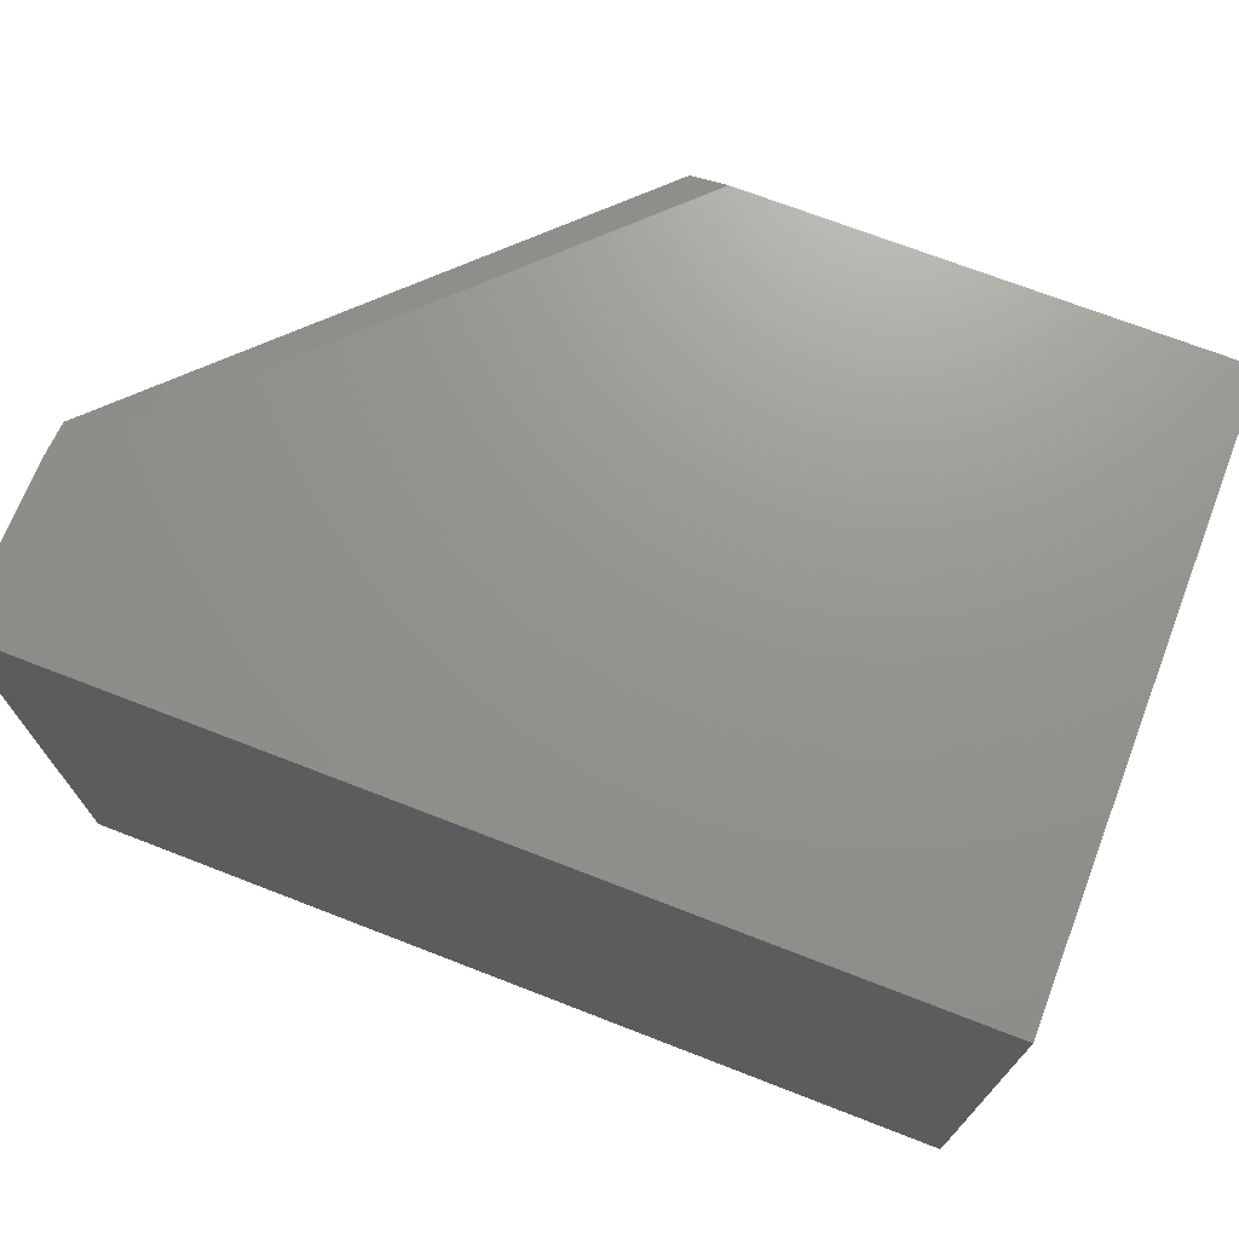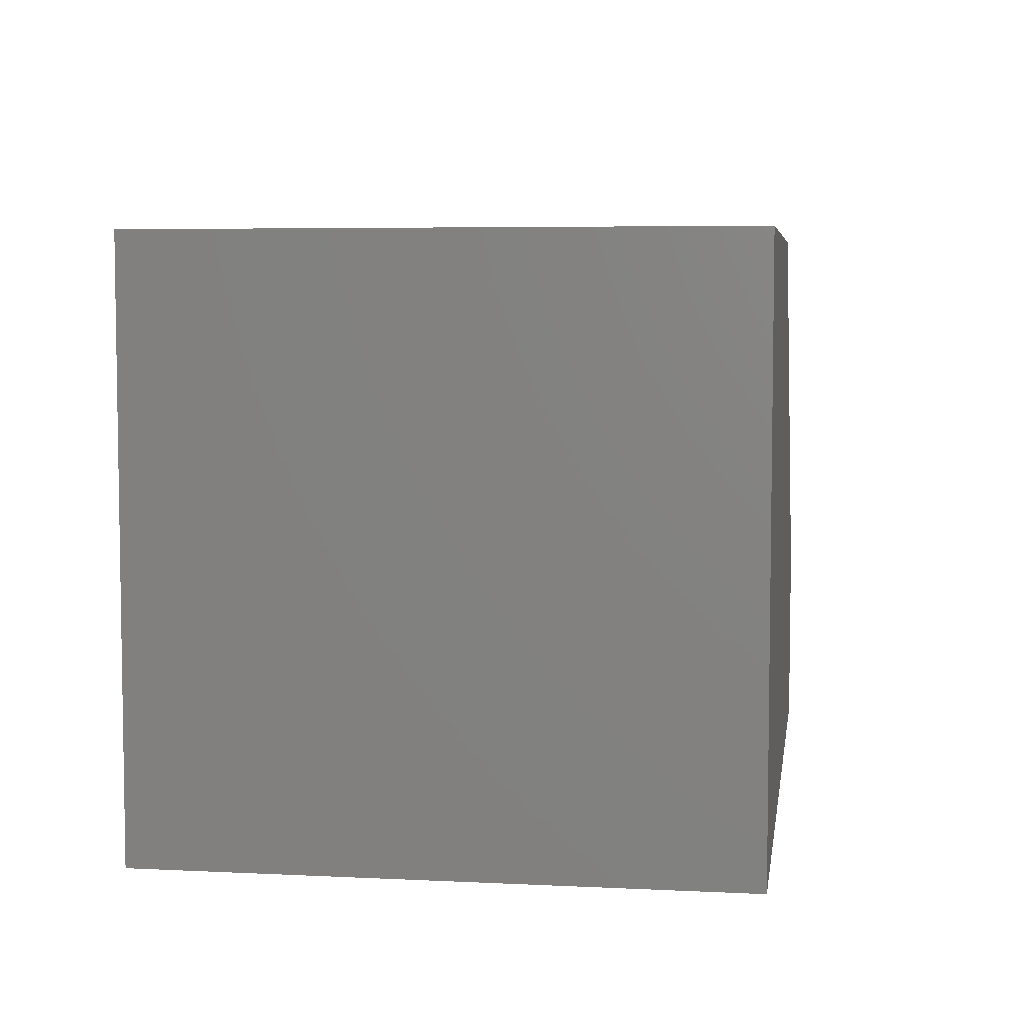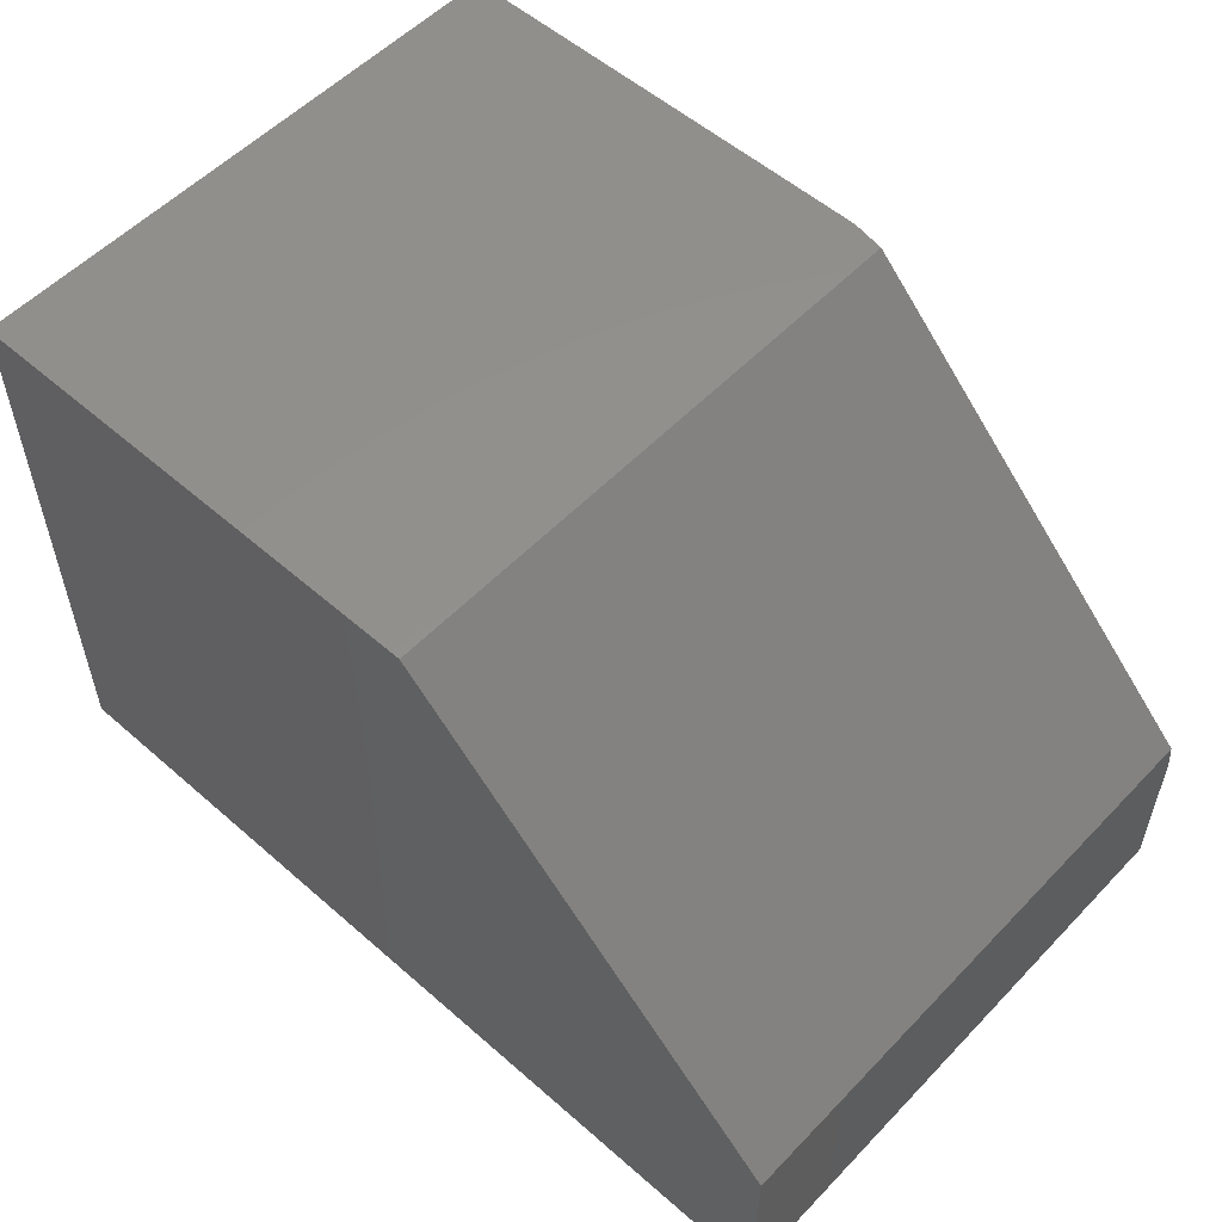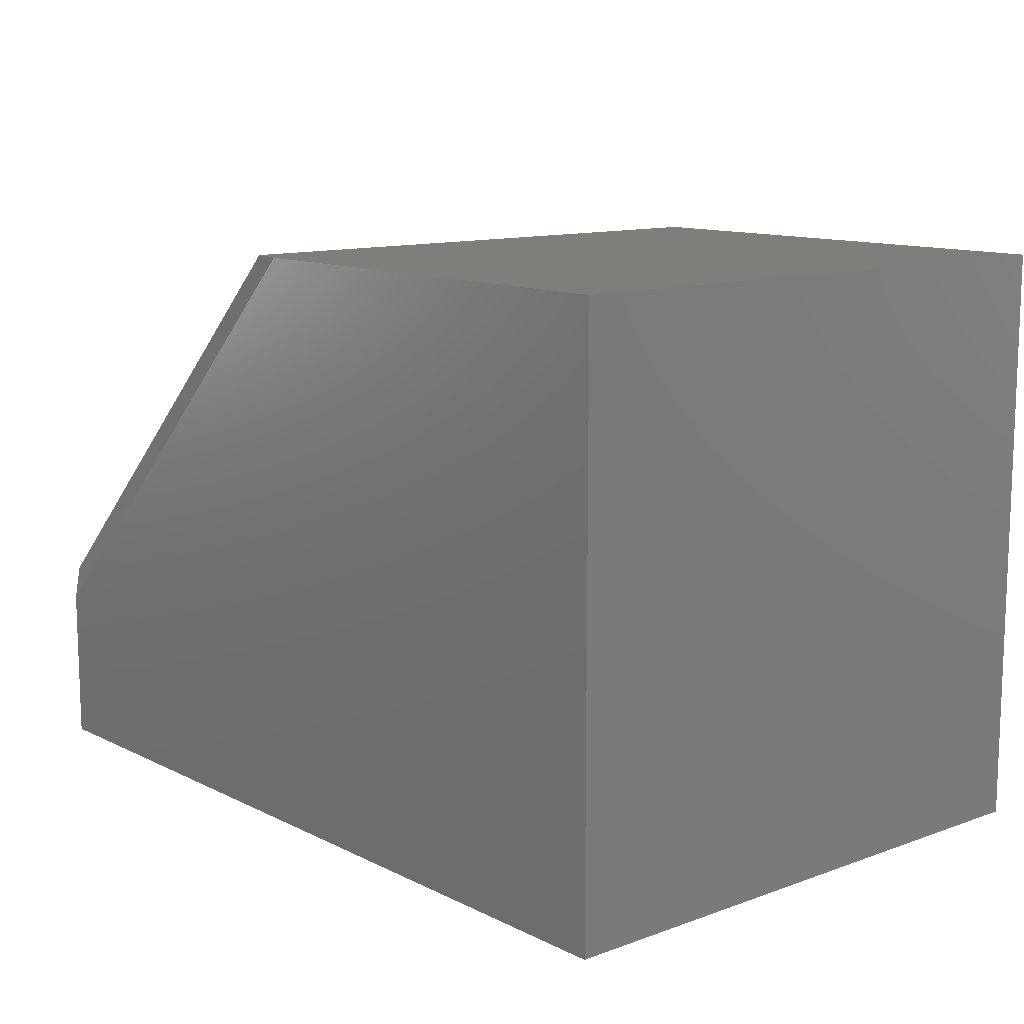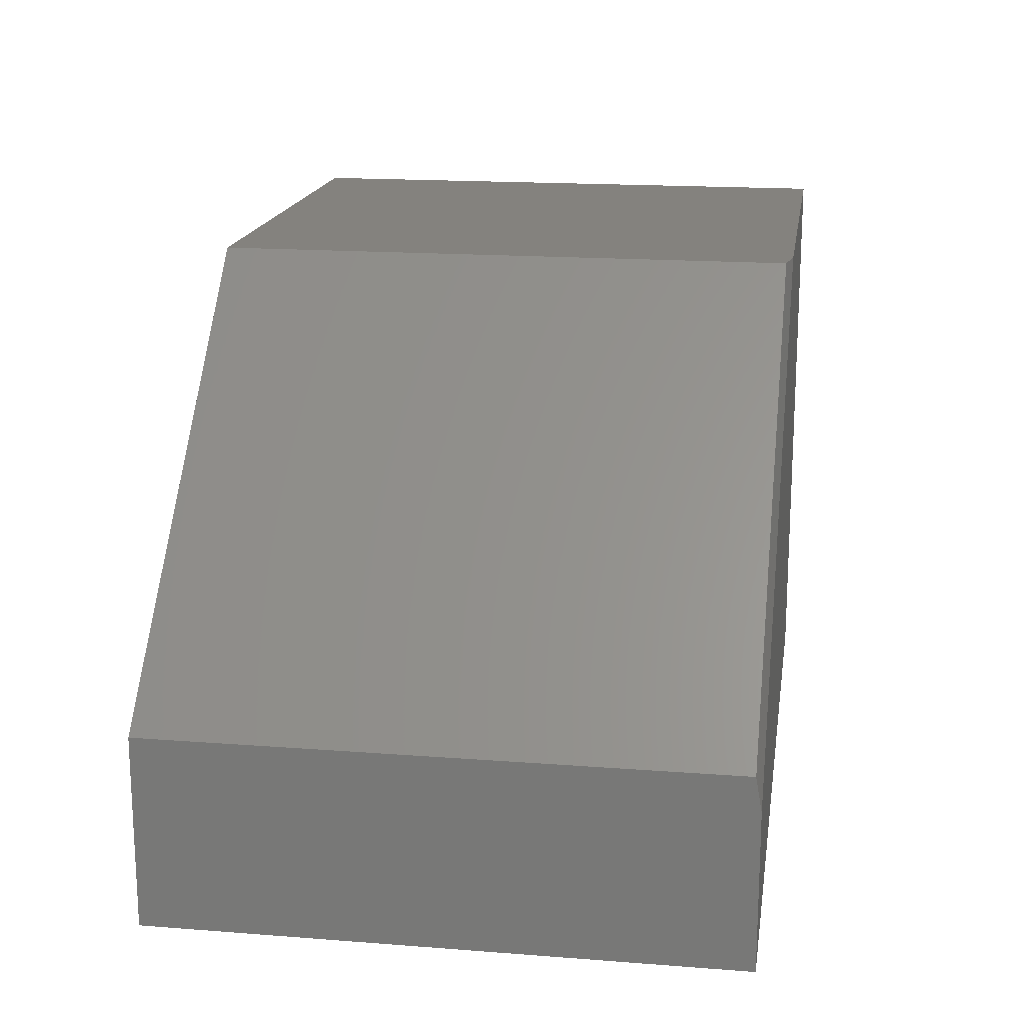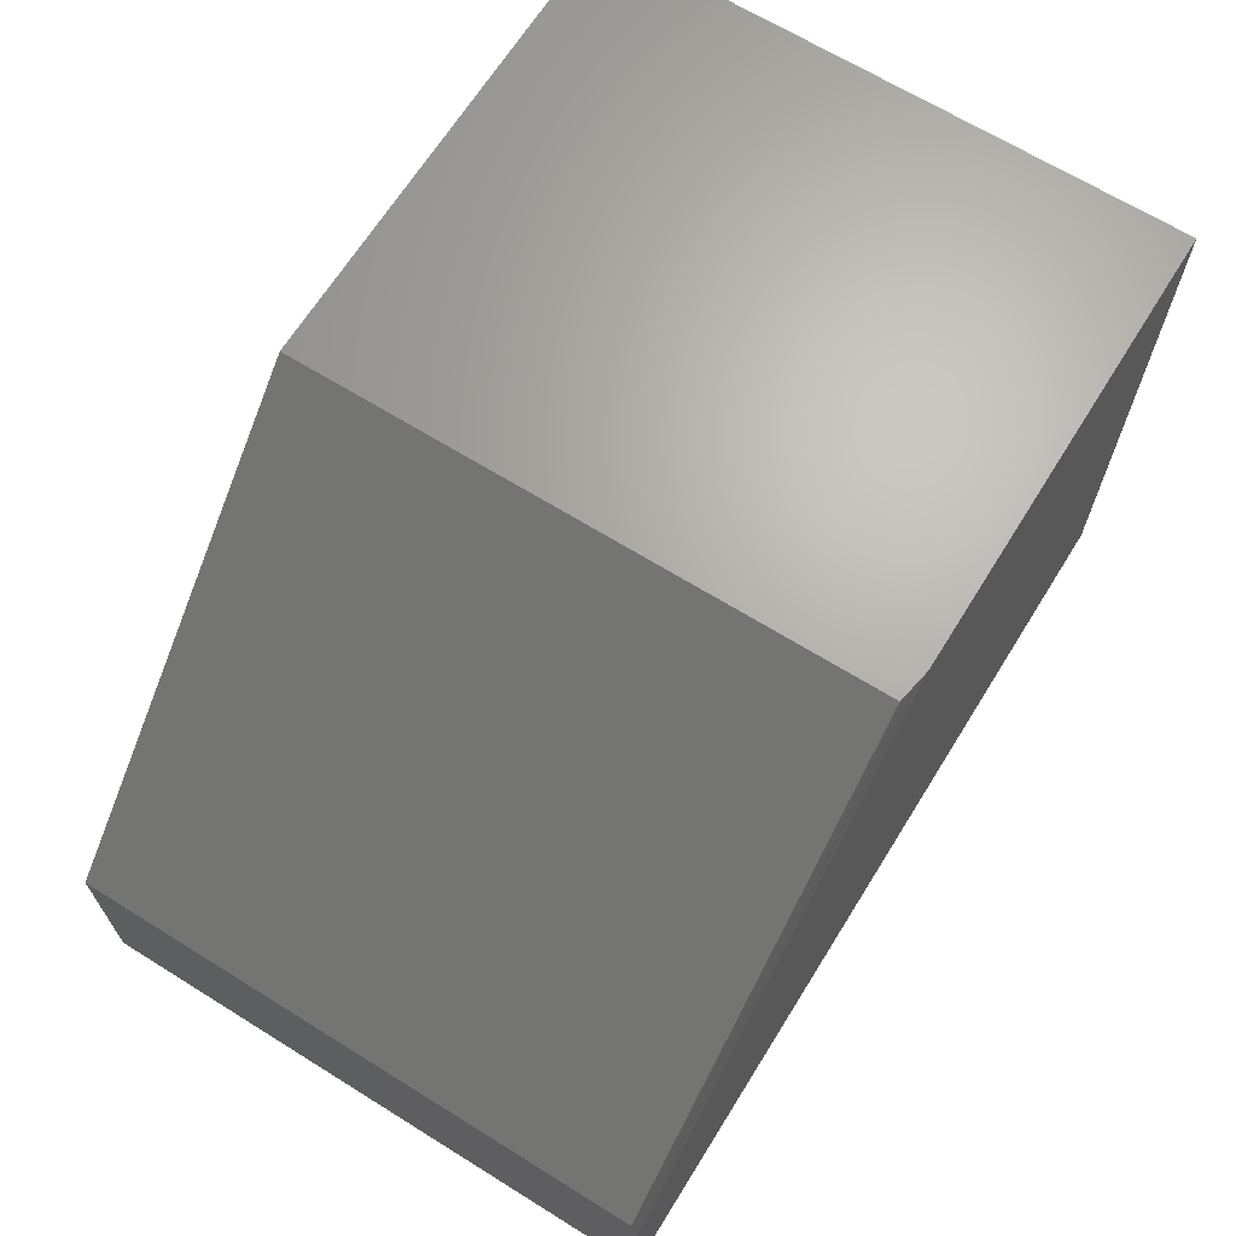
<metadata>
{"format":"stl","ext":"stl","renderer":"f3d","projection":"perspective","resolution":1024,"background":"white","views":[{"elev":71.0,"azim":-158.8,"up":"+Y"},{"elev":5.5,"azim":-81.4,"up":"+Z"},{"elev":54.9,"azim":42.7,"up":"+Z"},{"elev":11.8,"azim":-130.6,"up":"+Z"},{"elev":17.4,"azim":98.7,"up":"+Z"},{"elev":66.8,"azim":121.9,"up":"+Z"}]}
</metadata>
<code>
# stl→obj: 12 verts, 20 faces
v -0.01813 1.062e-16 0.5898
v 0.5234 1.363e-16 0.04824
v -0.6016 4.141e-17 0.5898
v 0.5234 1.249e-16 -0.1562
v -0.6016 0 -0.1562
v -0.6016 -0.75 0.5898
v 0.02607 -0.75 0.5898
v 0.02607 -0.007812 0.5898
v 0.5234 -0.007812 0.09243
v 0.5234 -0.75 0.09243
v 0.5234 -0.75 -0.1562
v -0.6016 -0.75 -0.1562
f 1 2 3
f 3 2 4
f 3 4 5
f 6 7 3
f 3 7 8
f 3 8 1
f 9 8 10
f 10 8 7
f 10 11 9
f 9 11 4
f 9 4 2
f 9 2 8
f 8 2 1
f 12 11 6
f 6 11 10
f 6 10 7
f 3 5 6
f 6 5 12
f 12 5 11
f 11 5 4

</code>
